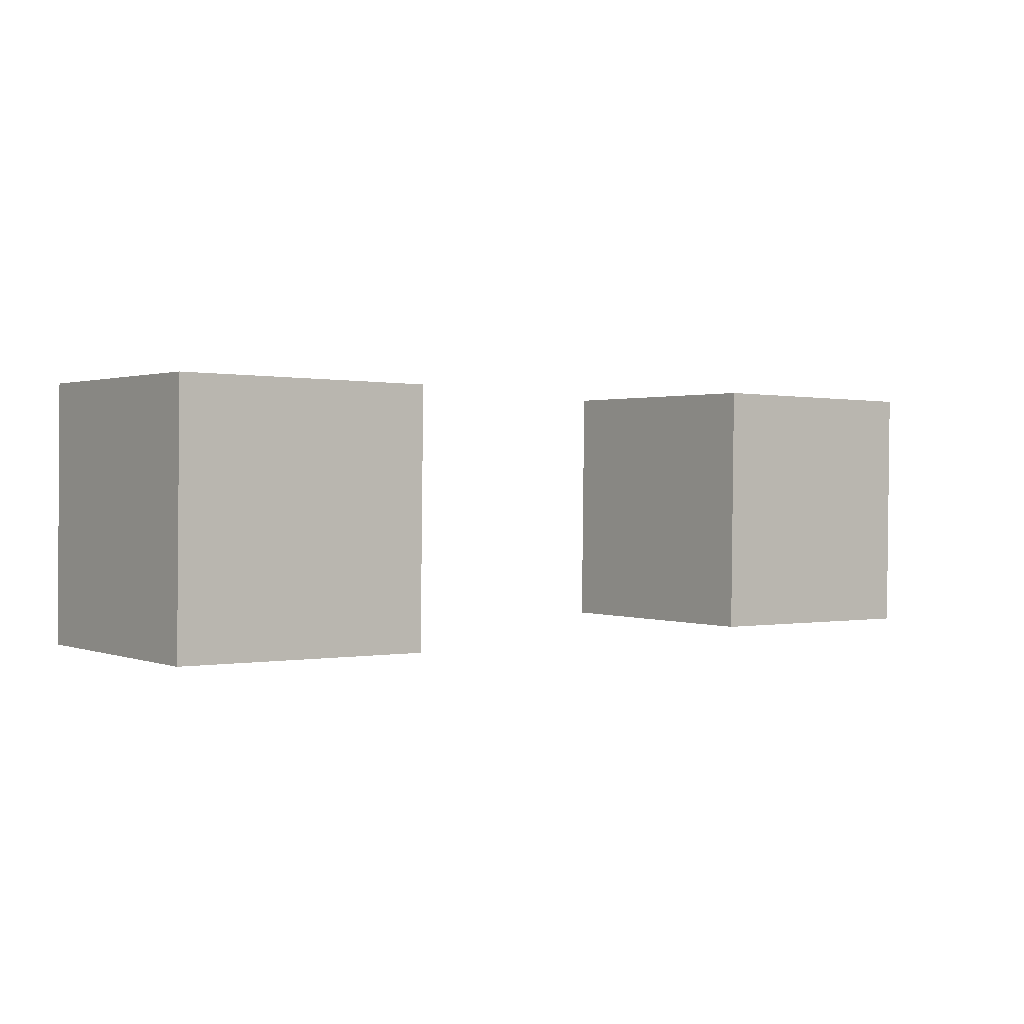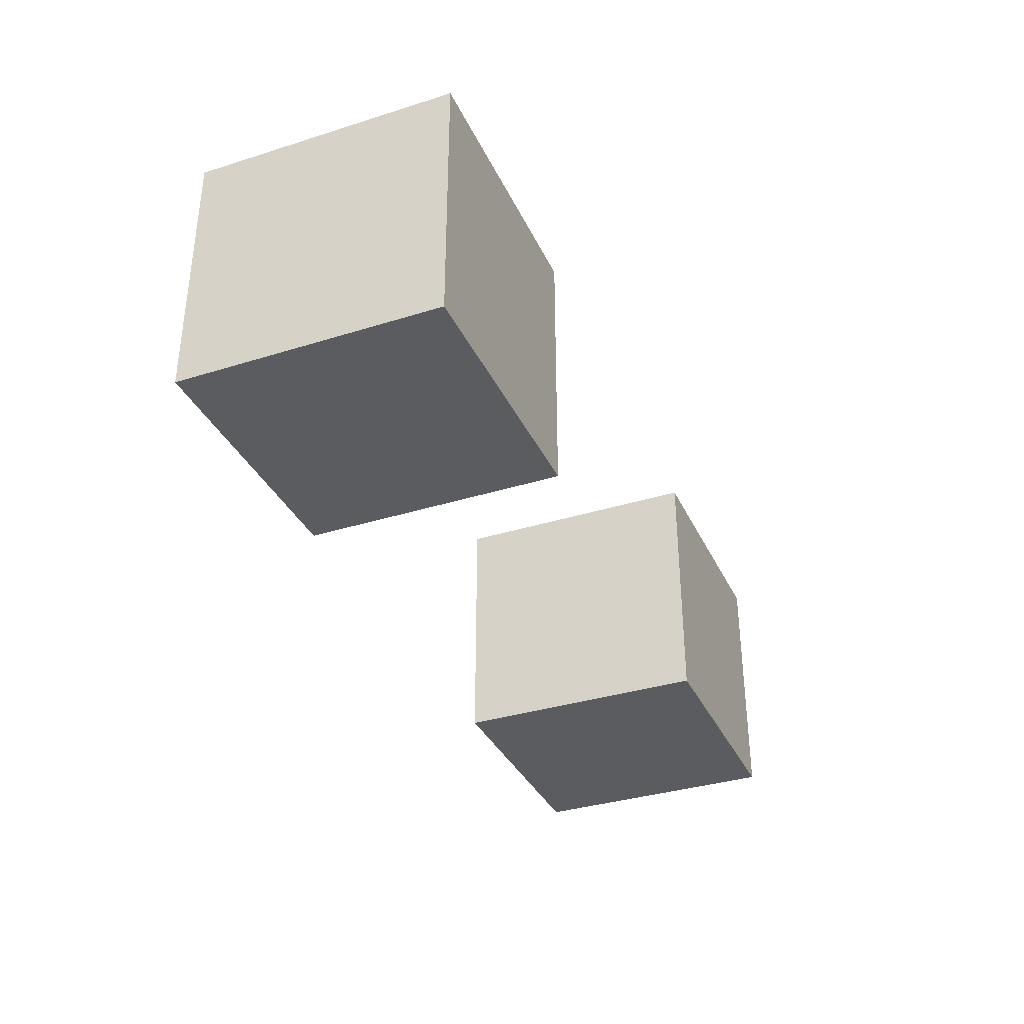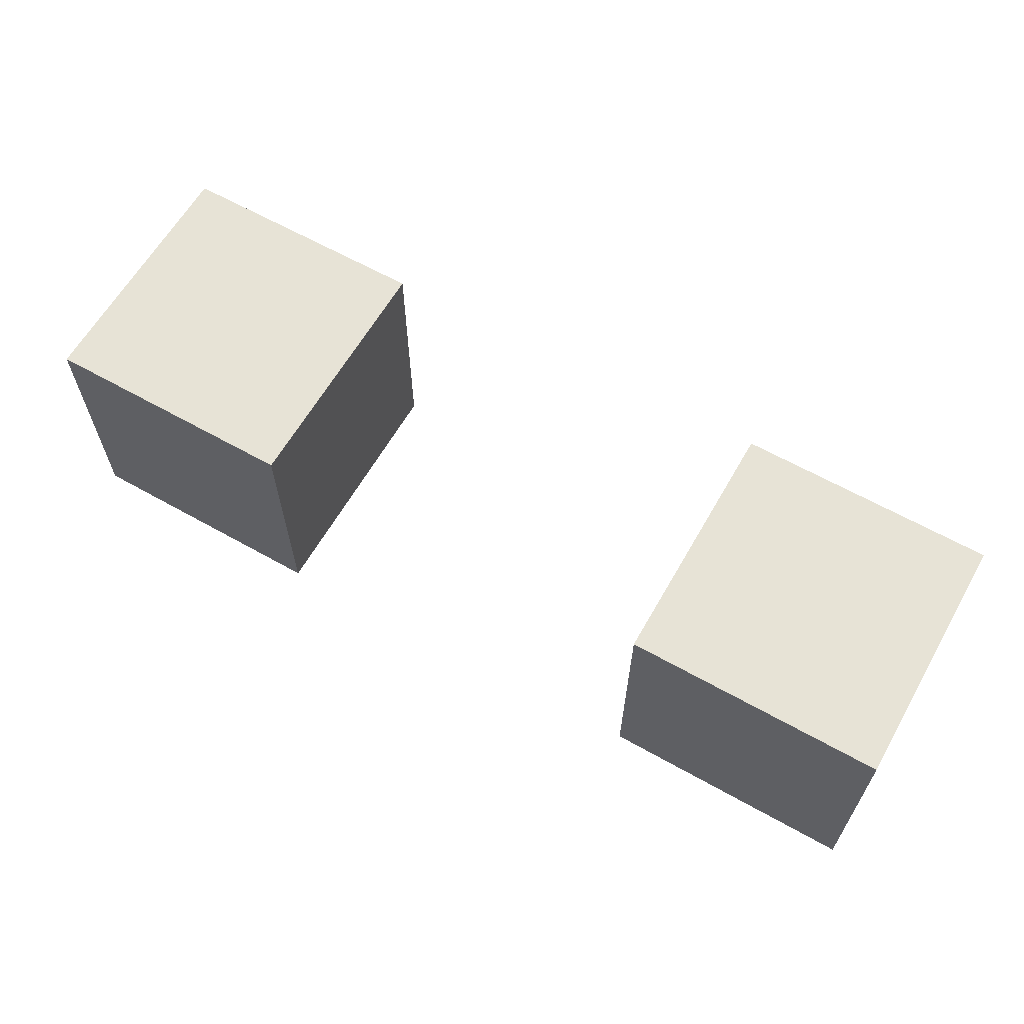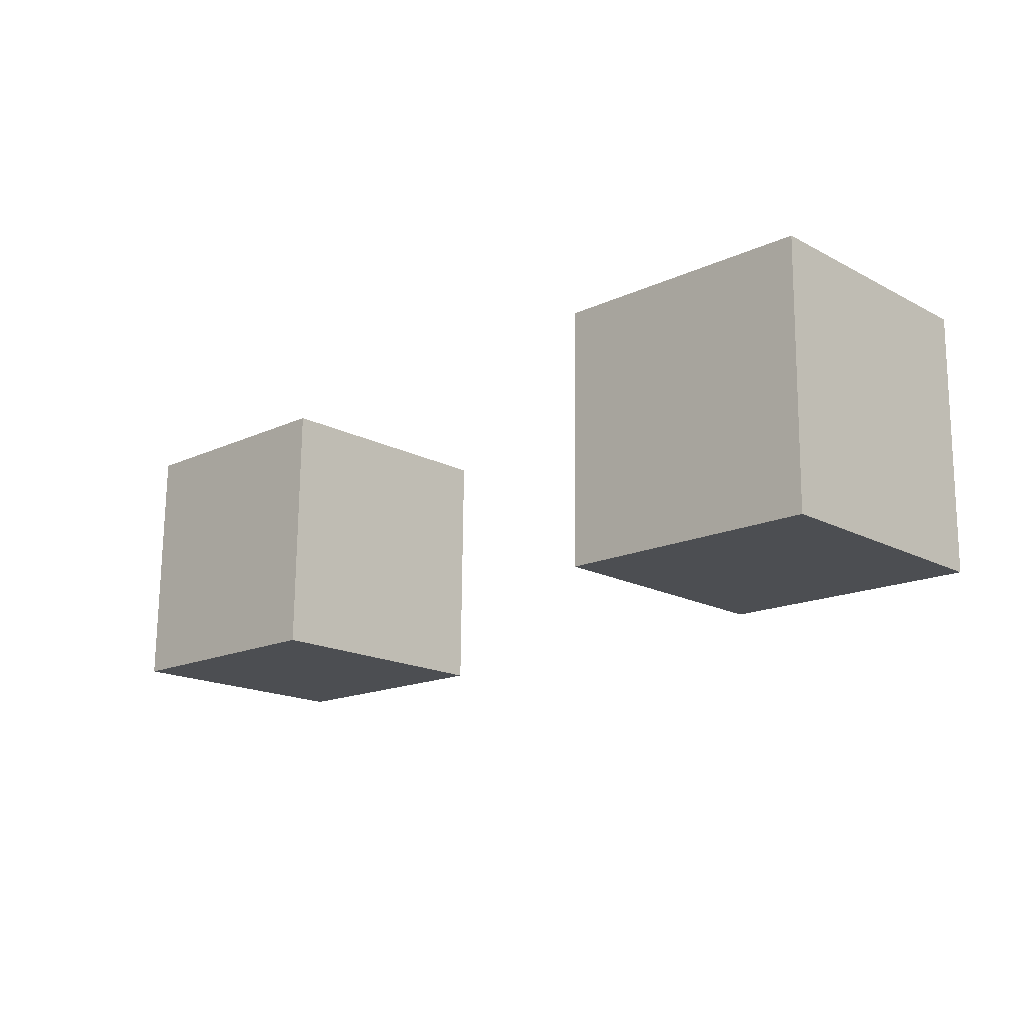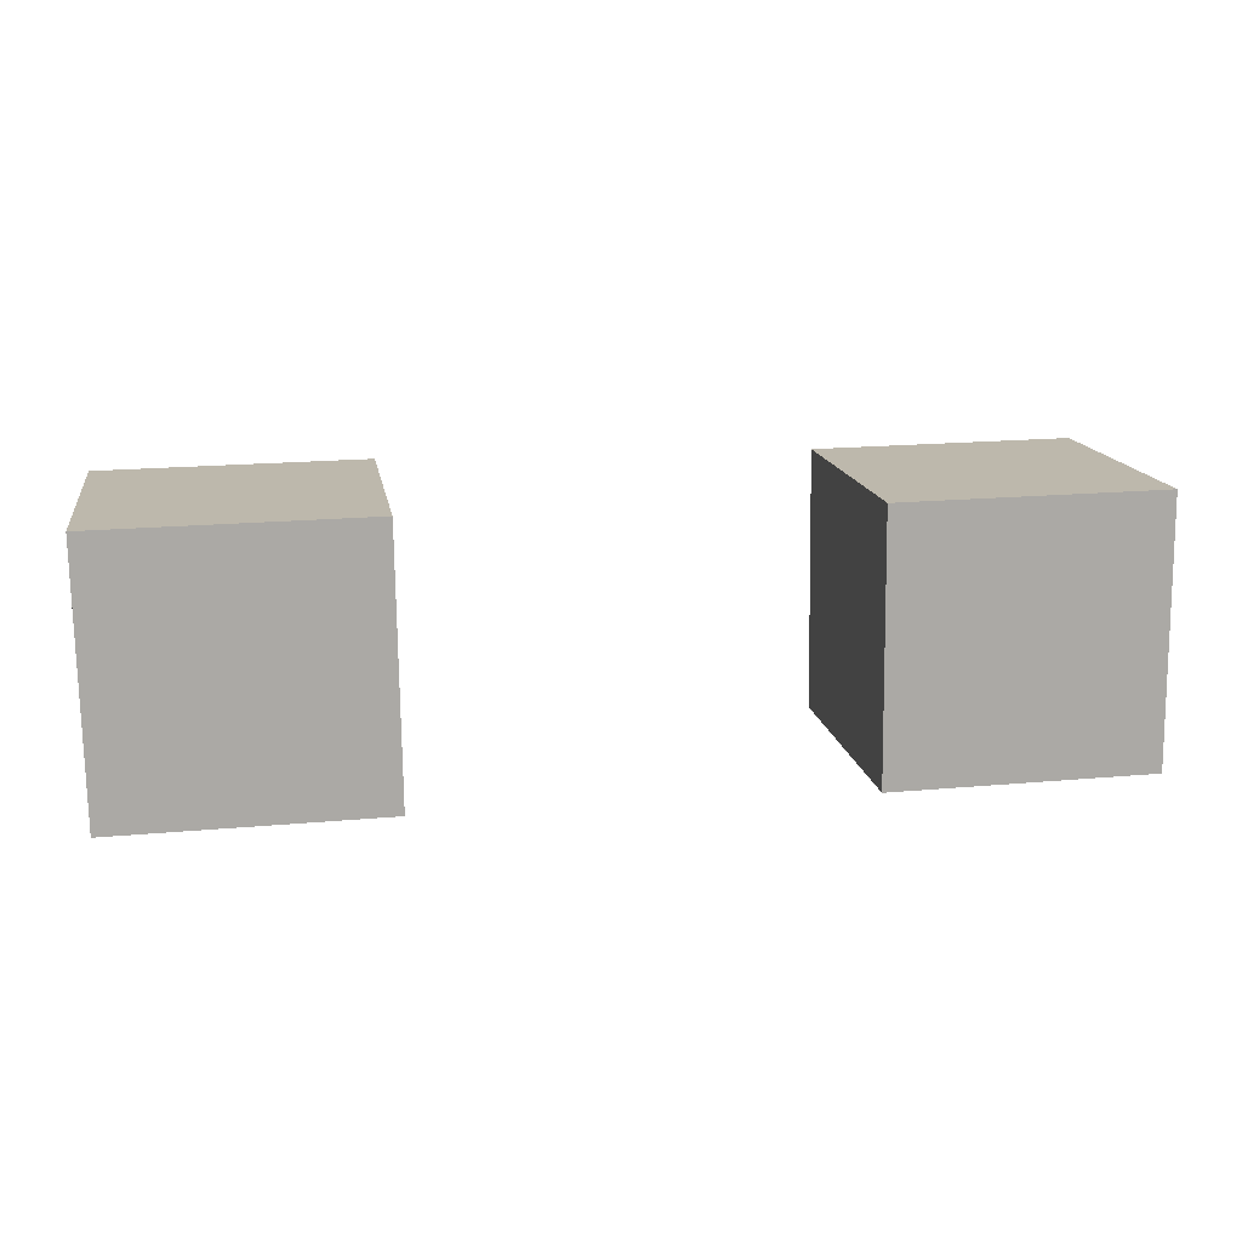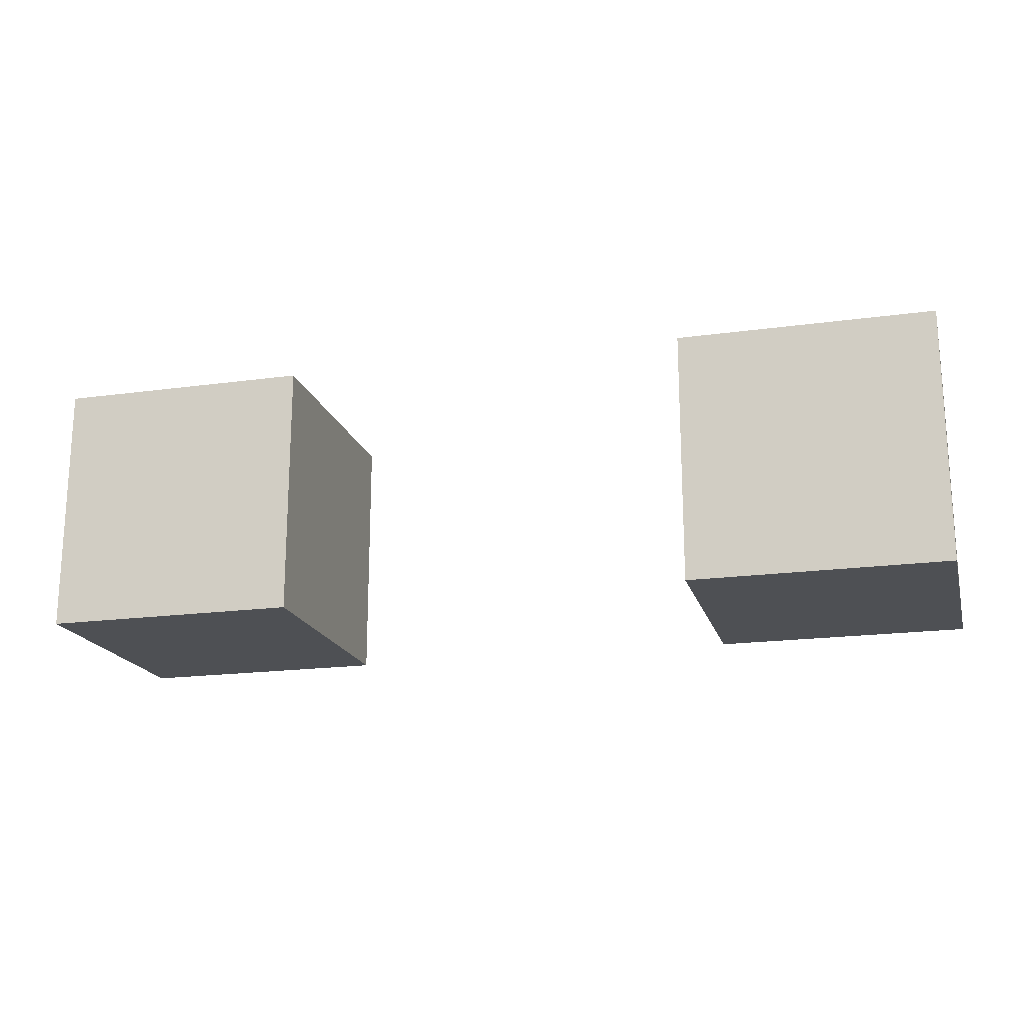
<metadata>
{"format":"obj","ext":"obj","renderer":"f3d","projection":"perspective","resolution":1024,"background":"white","views":[{"elev":1.2,"azim":142.6,"up":"+Z"},{"elev":-35.0,"azim":-68.1,"up":"+Y"},{"elev":62.7,"azim":-151.0,"up":"+Y"},{"elev":-17.3,"azim":-136.2,"up":"+Z"},{"elev":14.8,"azim":-9.5,"up":"+Z"},{"elev":-18.7,"azim":14.0,"up":"+Y"}]}
</metadata>
<code>
o Cube_Cube.000_Cube_Cube.000_Cube_Cube.000_Cube_Cube.001_Cube_Cu
v 3.306 10.3 -4.98
v 3.306 12.3 -4.98
v 3.28 12.3 -2.98
v 3.28 10.3 -2.98
v 1.28 12.3 -3.006
v 1.28 10.3 -3.006
v 1.307 12.3 -5.006
v 1.307 10.3 -5.006
f 1 2 3 4
f 4 3 5 6
f 6 5 7 8
f 8 7 2 1
f 4 6 8 1
f 5 3 2 7
o Cube_Cube.000_Cube_Cube.000_Cube_Cube.000_Cube_Cube.000_Cube_Cu
v -1.913 10.3 -4.98
v -1.913 12.3 -4.98
v -1.939 12.3 -2.98
v -1.939 10.3 -2.98
v -3.939 12.3 -3.006
v -3.939 10.3 -3.006
v -3.912 12.3 -5.006
v -3.912 10.3 -5.006
f 9 10 11 12
f 12 11 13 14
f 14 13 15 16
f 16 15 10 9
f 12 14 16 9
f 13 11 10 15

</code>
